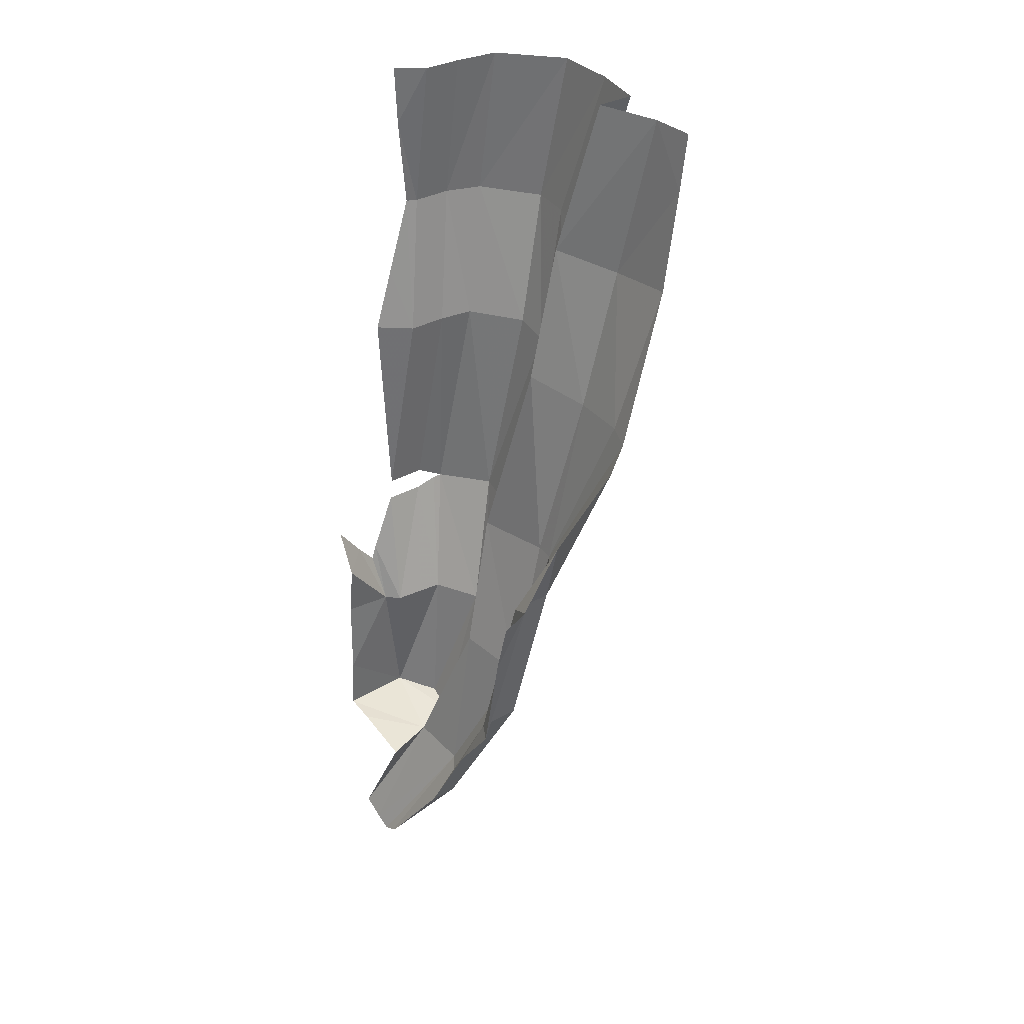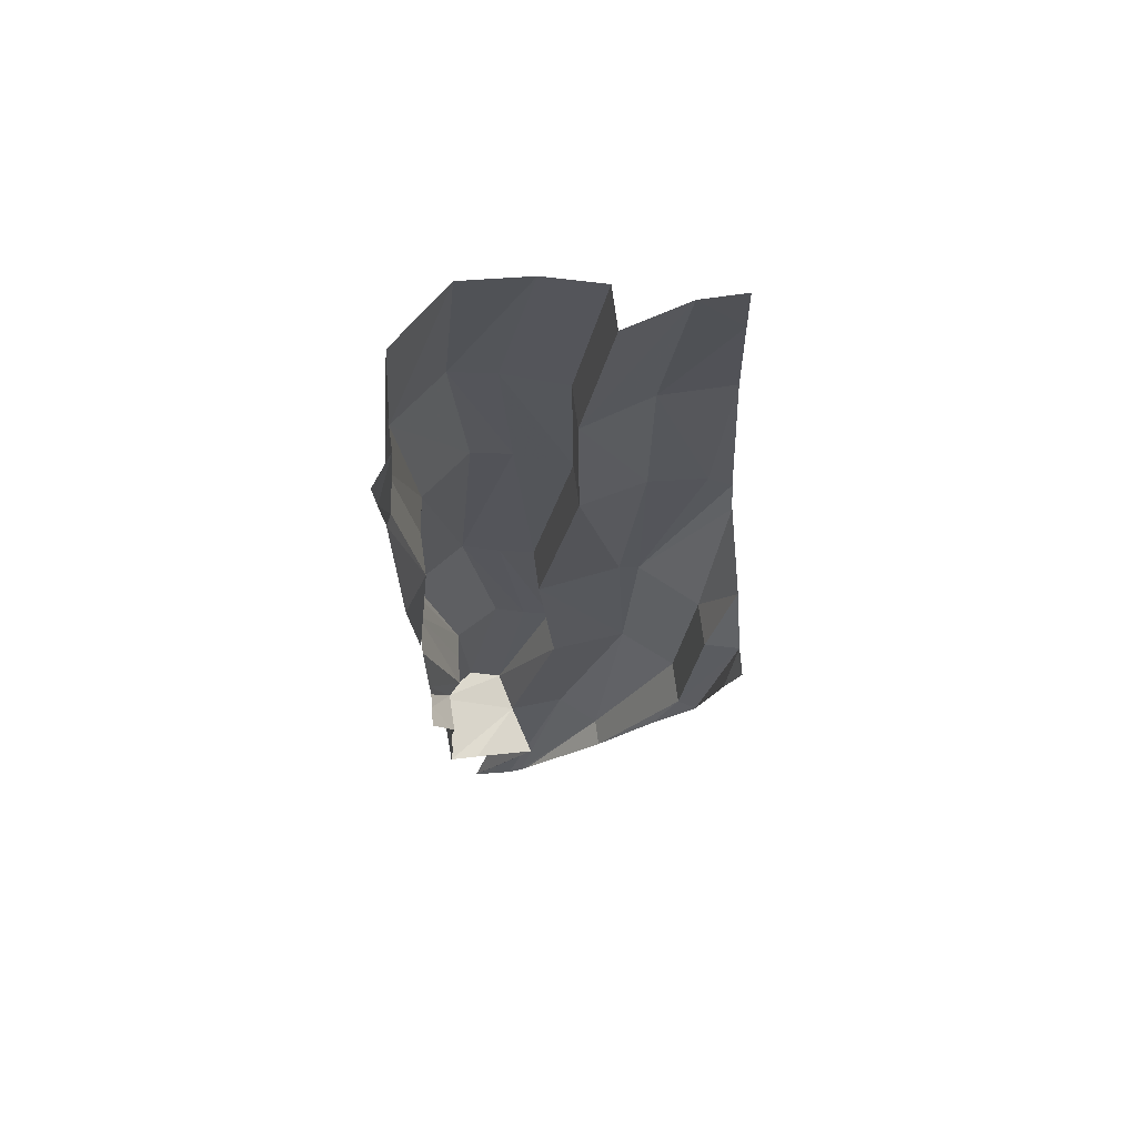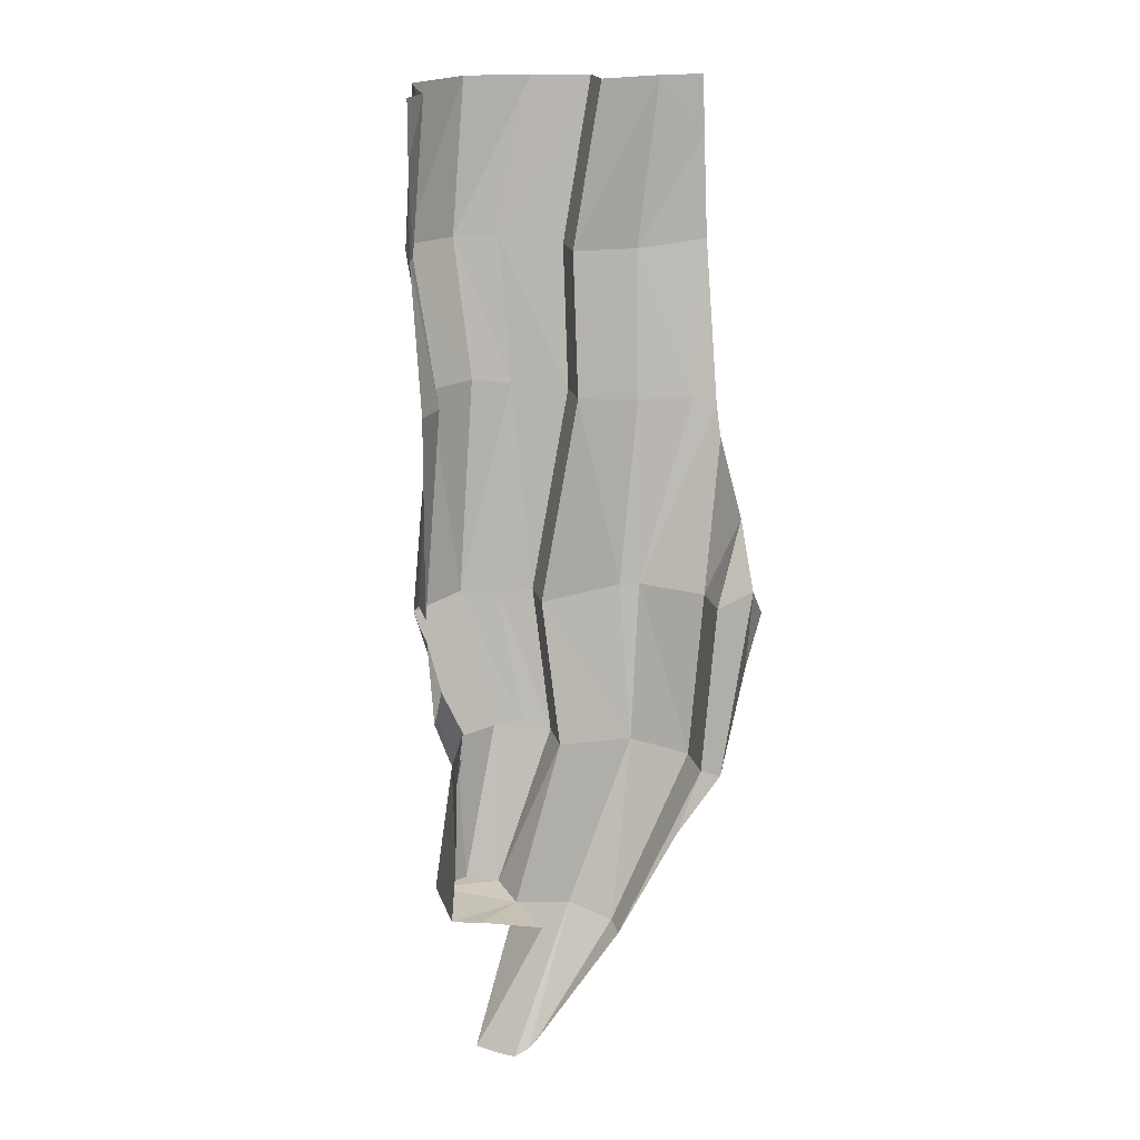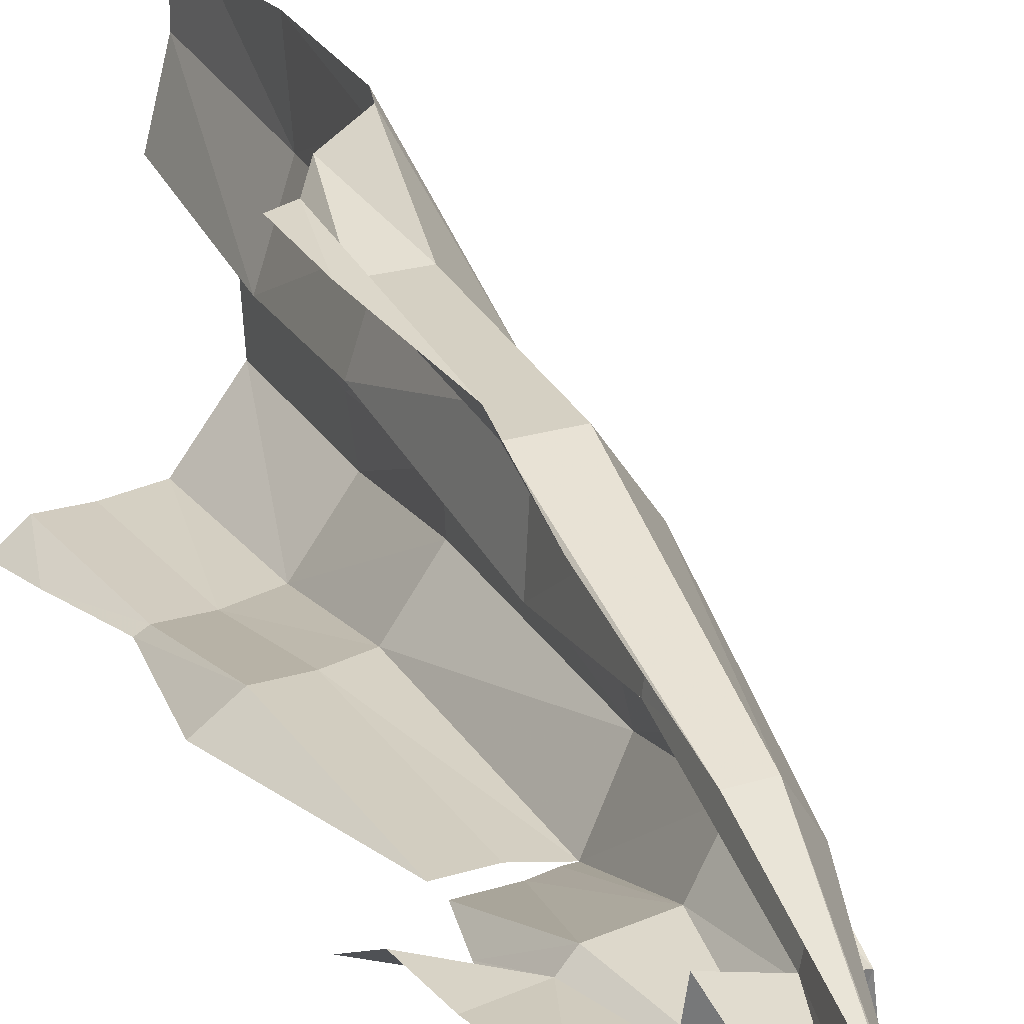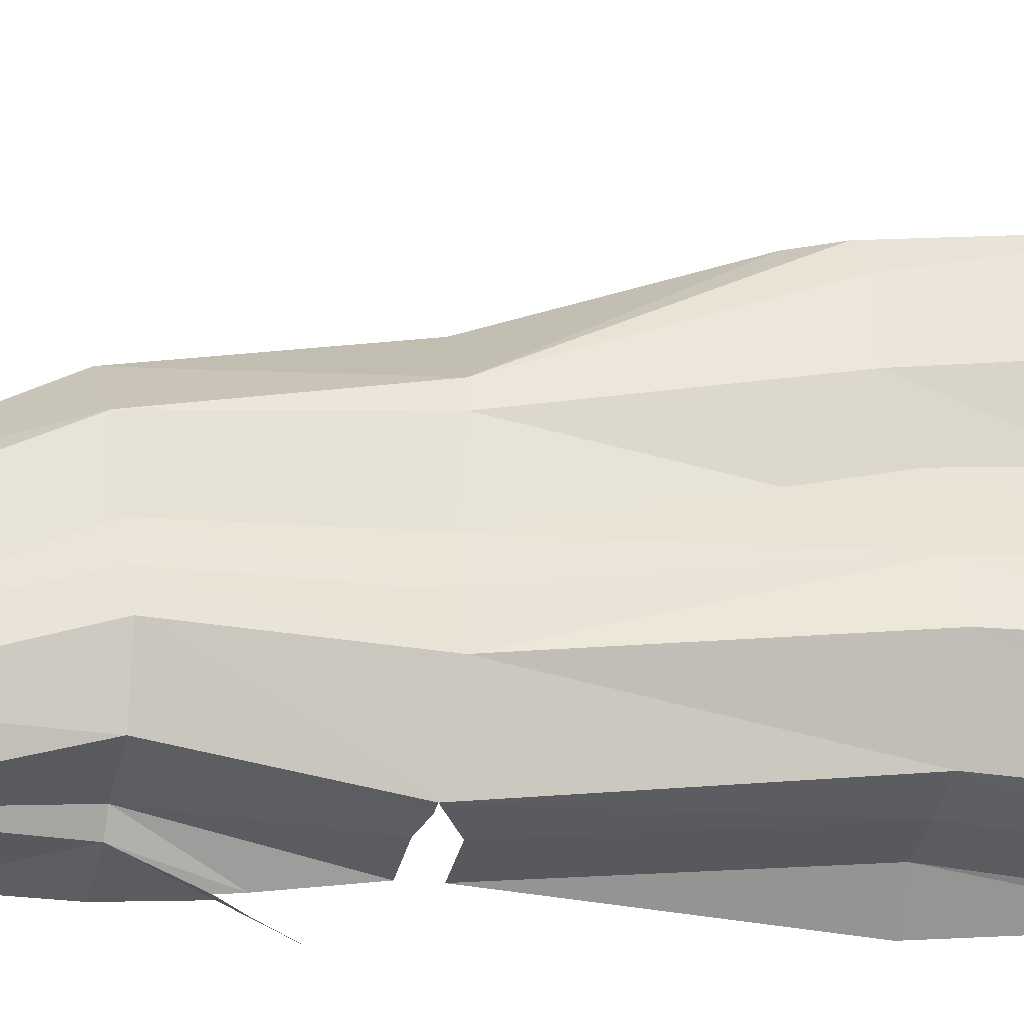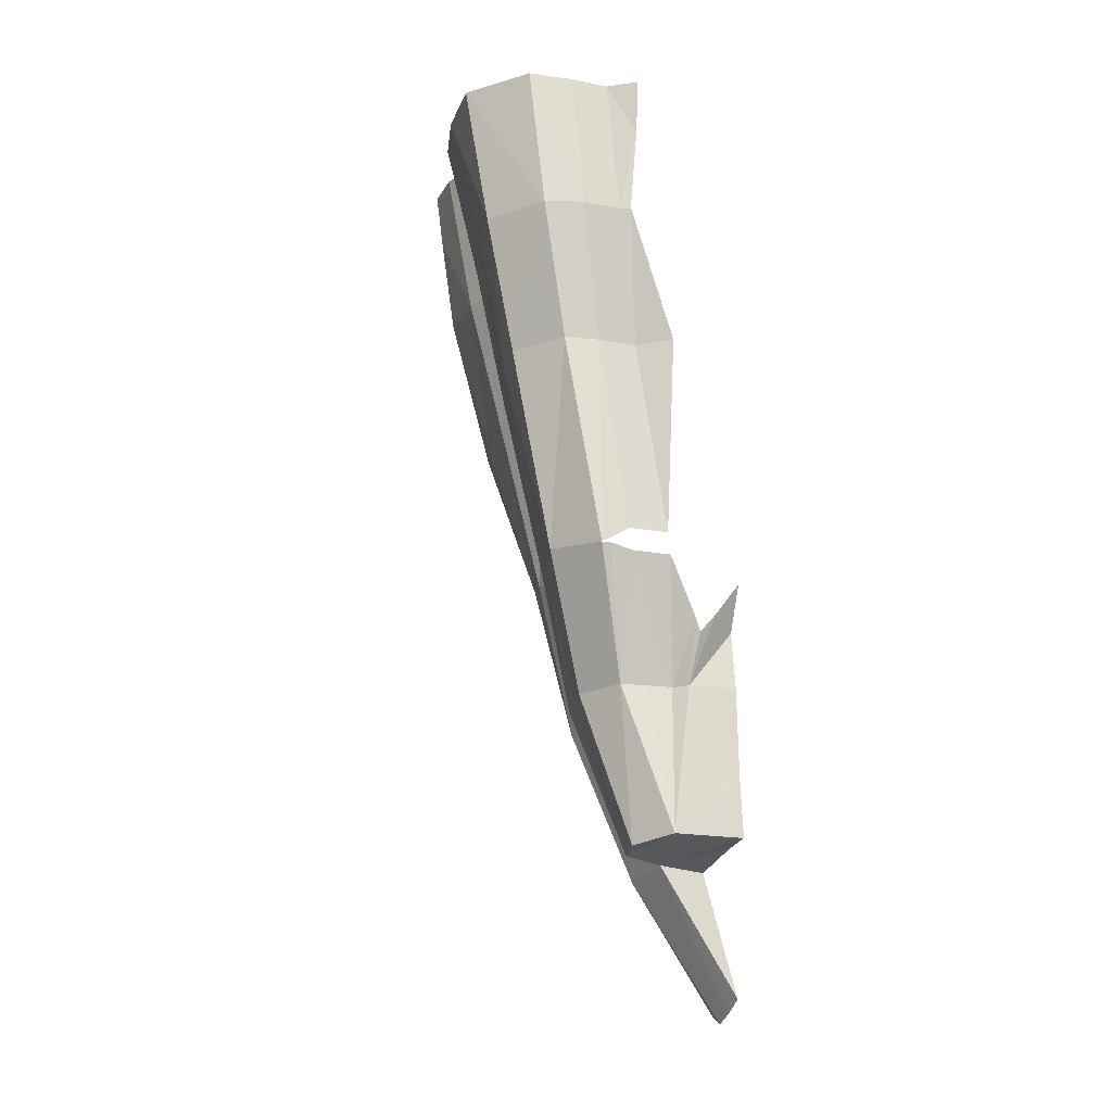
<metadata>
{"format":"obj","ext":"obj","renderer":"f3d","projection":"perspective","resolution":1024,"background":"white","views":[{"elev":33.6,"azim":-37.6,"up":"+Y"},{"elev":76.3,"azim":-97.9,"up":"+Y"},{"elev":20.3,"azim":-104.4,"up":"+Y"},{"elev":19.0,"azim":-32.4,"up":"+Z"},{"elev":-32.8,"azim":77.5,"up":"+Z"},{"elev":-17.9,"azim":159.1,"up":"+Y"}]}
</metadata>
<code>
v -0.125 -0.4688 -0.4844
v -0.1562 -0.4688 -0.5
v -0.1797 -0.1875 -0.5
v -0.1016 0 -0.4375
v 0.02344 0 -0.4375
v 0 -0.4688 -0.4844
v -0.1953 -0.9141 -0.4297
v -0.2344 -0.7109 -0.5
v -0.2969 -0.9062 -0.5
v -0.2656 -1.555 -0.5
v -0.07031 -0.9141 -0.4297
v -0.2578 -1.555 -0.5
v -0.1406 -1.555 -0.5
v -0.04688 -1.609 -0.5
v 0.03906 -0.9141 -0.4141
v 0.05469 -1.594 -0.3281
v -0.07031 -2.023 -0.25
v -0.1484 -2.016 -0.3906
v -0.07812 -1.609 -0.5
v -0.1484 -1.625 -0.5
v -0.2266 -2.016 -0.3984
v -0.3125 -2.016 -0.4062
v -0.1562 -1.625 -0.5
v -0.2734 -1.625 -0.5
v -0.3516 -1.812 -0.5
v -0.3516 -2.016 -0.4453
v -0.3672 -1.859 -0.5
v -0.4219 -1.797 -0.5
v -0.5 -1.836 -0.4375
v -0.5 -1.695 -0.5
v -0.4688 -2.07 0.3281
v -0.3828 -1.562 0.3984
v -0.4219 -1.5 0.5
v -0.5 -2.078 0.3828
v -0.5 -2.266 0.2422
v -0.5 -2.594 0.05469
v -0.4141 -2.594 0.05469
v -0.3359 -2.07 0.3281
v -0.25 -1.562 0.3984
v -0.2891 -1.305 0.5
v 0.05469 -0.5078 0.04688
v 0.1328 0 0.1562
v 0.1875 0 0.3594
v 0.125 -0.5234 0.2734
v 0.01562 -0.9844 0.25
v -0.03906 -0.9531 0.03906
v 0.08594 -0.9531 0.03906
v 0.1797 -0.5078 0.04688
v 0.2578 0 0.1562
v 0.2344 -0.4844 -0.1484
v 0.3047 0 -0.02344
v 0.2578 -0.4844 -0.2891
v 0.3203 0 -0.2344
v 0.125 -0.4766 -0.4609
v 0.1641 0 -0.4219
v 0.1172 -0.5 0.5
v 0 -0.9844 0.4297
v -0.1016 -1.562 0.2266
v -0.09375 -1.562 0.1641
v -0.125 -1.586 -0.1016
v 0 -1.586 -0.1016
v 0.1406 -0.9375 -0.1328
v -0.2109 -2.055 0.1719
v -0.2344 -2.039 -0.07031
v -0.1094 -2.039 -0.07031
v 0.02344 -1.594 -0.2109
v 0.1562 -0.9219 -0.2578
v -0.3203 -2.562 -0.0625
v -0.3359 -2.531 -0.2422
v -0.2109 -2.516 -0.2734
v -0.09375 -2.031 -0.1562
v -0.1875 -2.5 -0.375
v -0.2734 -2.477 -0.4922
v -0.5 -2.289 -0.4688
v -0.5 -2.016 -0.4609
v -0.5 -2.977 -0.2422
v -0.5 -3 -0.2891
v -0.5 -2.977 -0.3438
v -0.5 -2.938 -0.4141
v -0.5 -2.539 -0.1953
v -0.5 -2.492 -0.3906
v -0.5 -2.477 -0.4844
v -0.5 -1.719 0.4531
v -0.5 -1.539 0.5
v -0.5 -2.953 -0.2188
v -0.5 -2.844 -0.3594
v 0.1641 -0.1797 0.5
v 0.1875 0 0.5
v -0.02344 -1.008 0.5
v -0.07031 -1.102 0.5
v -0.1875 0 -0.5
f 1 2 3
f 1 3 4
f 1 7 2
f 2 7 8
f 8 7 9
f 9 7 10
f 24 22 25
f 25 22 26
f 31 33 34
f 31 34 35
f 41 46 47
f 41 47 48
f 41 48 42
f 42 48 49
f 46 60 61
f 46 61 47
f 60 64 65
f 60 65 61
f 64 69 70
f 64 70 65
f 22 73 26
f 83 33 84
f 33 83 34
f 91 4 3
f 1 4 5
f 1 5 6
f 41 42 43
f 41 43 44
f 49 48 50
f 49 50 51
f 51 50 52
f 51 52 53
f 53 52 54
f 53 54 55
f 55 54 6
f 55 6 5
f 44 87 56
f 87 44 43
f 87 43 88
f 1 6 7
f 41 44 45
f 41 45 46
f 44 56 57
f 44 57 45
f 47 62 50
f 47 50 48
f 62 67 52
f 62 52 50
f 6 54 15
f 6 15 11
f 6 11 7
f 54 52 67
f 54 67 15
f 89 57 56
f 10 7 11
f 10 11 12
f 12 11 13
f 13 11 14
f 14 11 15
f 14 15 16
f 32 39 40
f 32 40 33
f 45 57 58
f 45 58 59
f 45 59 46
f 46 59 60
f 47 61 62
f 61 66 62
f 62 66 16
f 62 16 67
f 15 67 16
f 57 89 58
f 58 89 90
f 58 90 39
f 39 90 40
f 14 16 17
f 14 17 18
f 14 18 19
f 19 18 20
f 20 18 21
f 20 21 22
f 20 22 23
f 23 22 24
f 25 26 27
f 27 26 28
f 28 26 29
f 28 29 30
f 31 32 33
f 31 35 36
f 31 36 37
f 31 37 38
f 31 38 32
f 32 38 39
f 60 59 63
f 60 63 64
f 61 65 66
f 58 39 38
f 58 38 63
f 58 63 59
f 64 63 68
f 64 68 69
f 65 70 71
f 65 71 66
f 66 71 16
f 16 71 17
f 17 71 70
f 17 70 72
f 17 72 18
f 18 72 73
f 18 73 21
f 21 73 22
f 26 73 74
f 26 74 75
f 26 75 29
f 63 38 37
f 63 37 68
f 68 37 76
f 68 76 77
f 68 77 78
f 68 78 69
f 69 78 79
f 69 79 80
f 37 85 76
f 85 37 36
f 79 86 80
f 73 82 74
f 69 80 81
f 69 81 82
f 69 82 73
f 69 73 70
f 70 73 72

</code>
